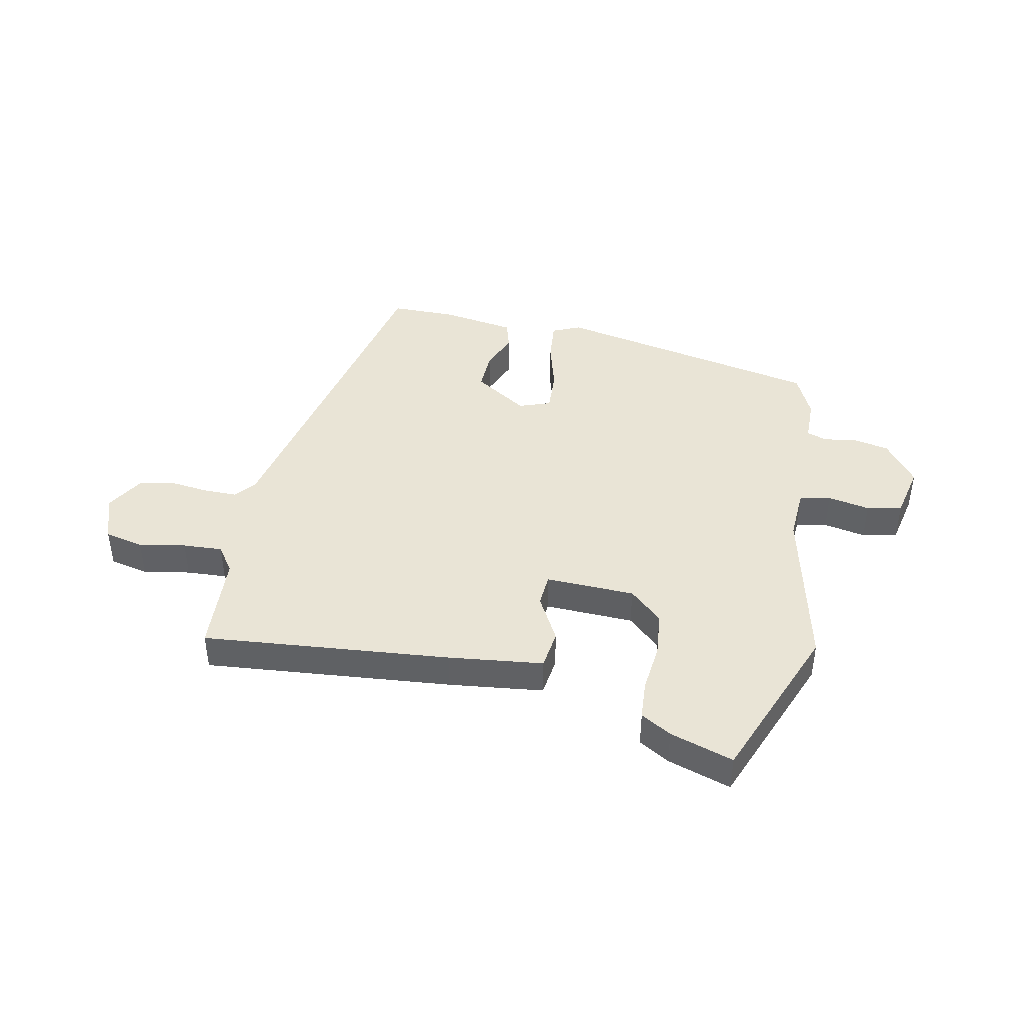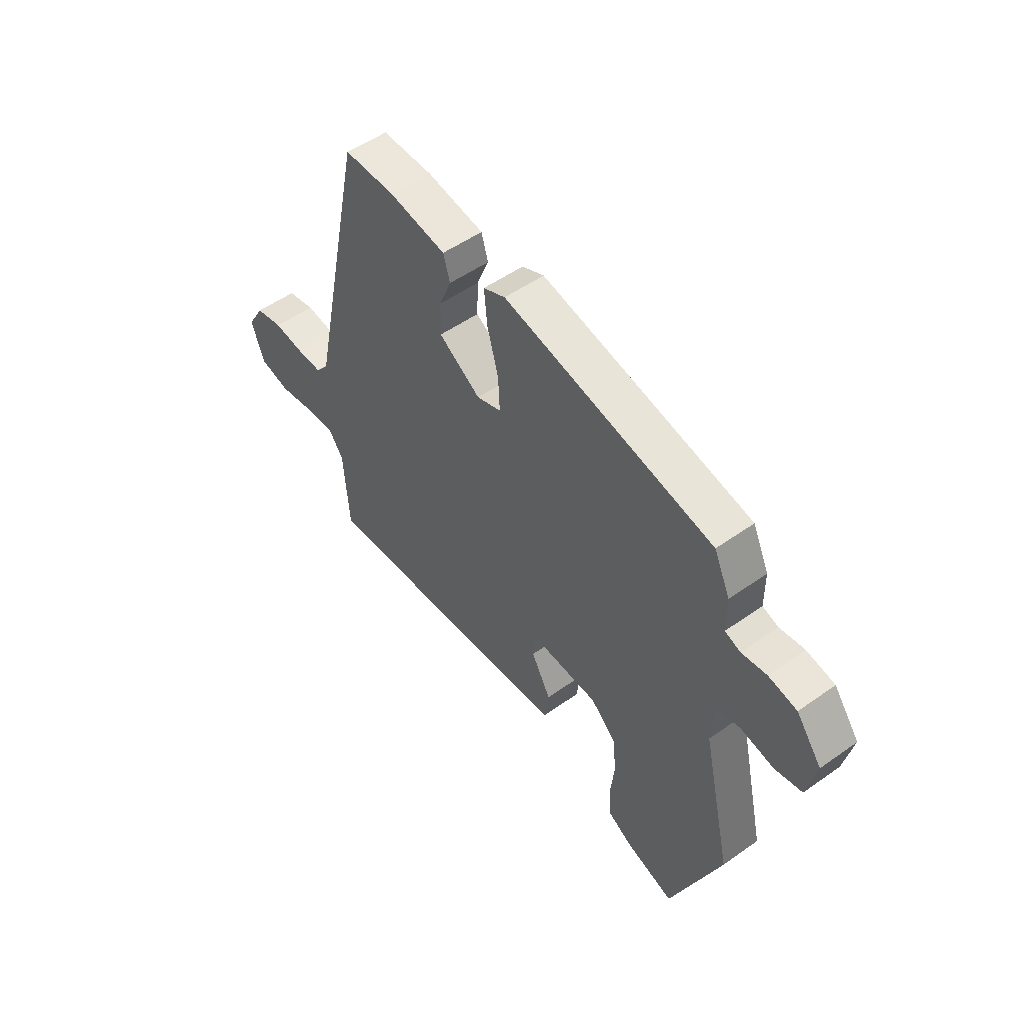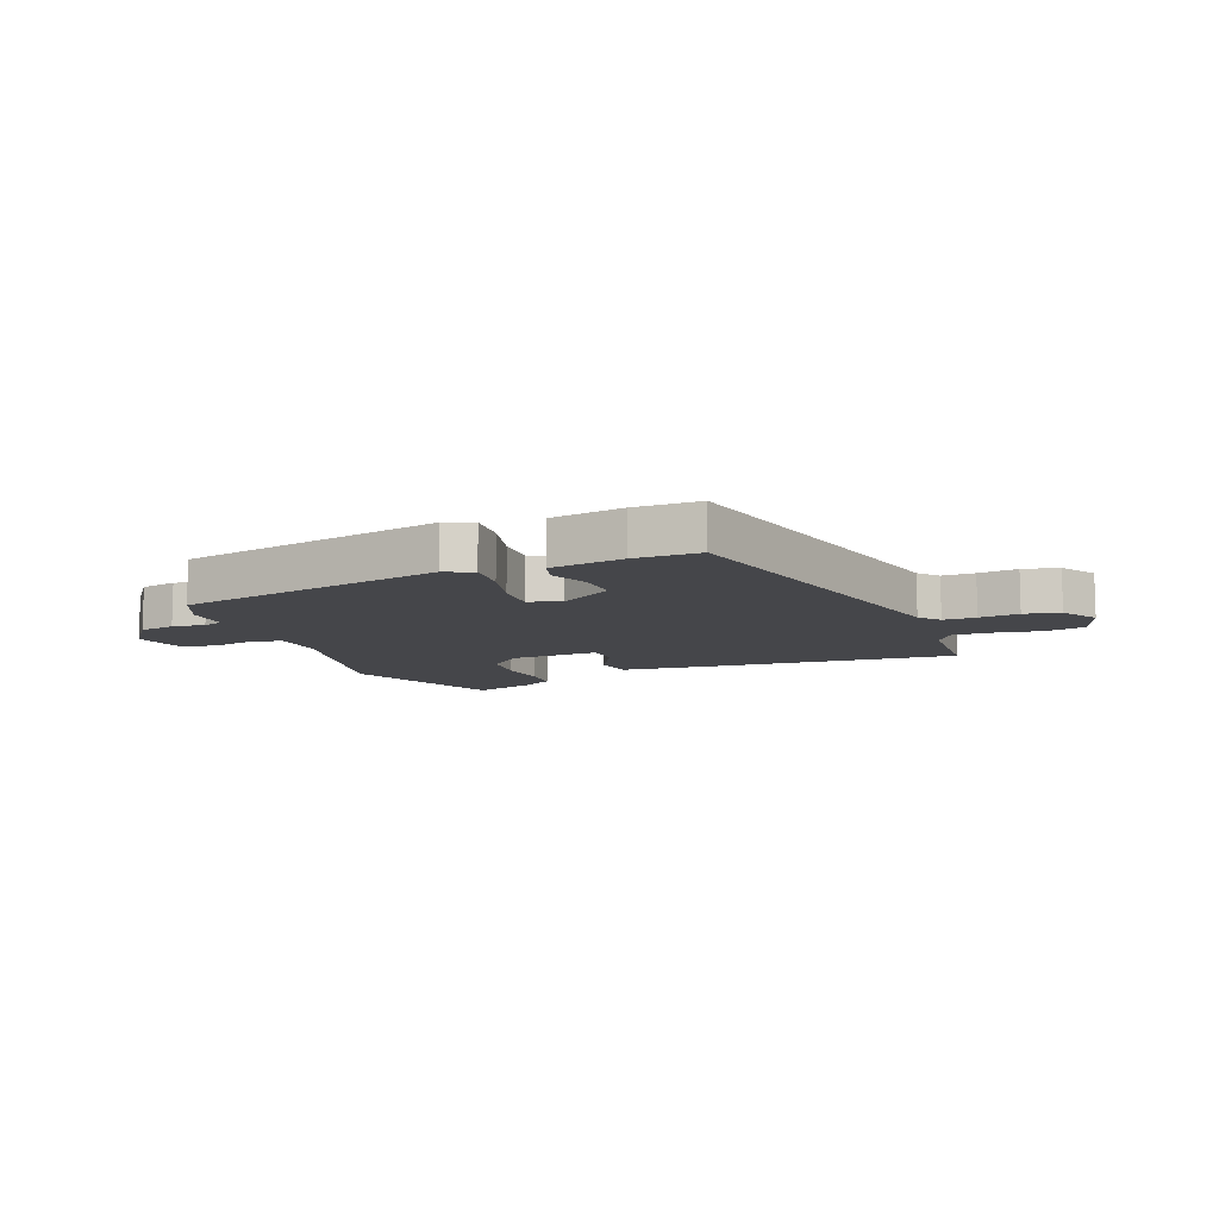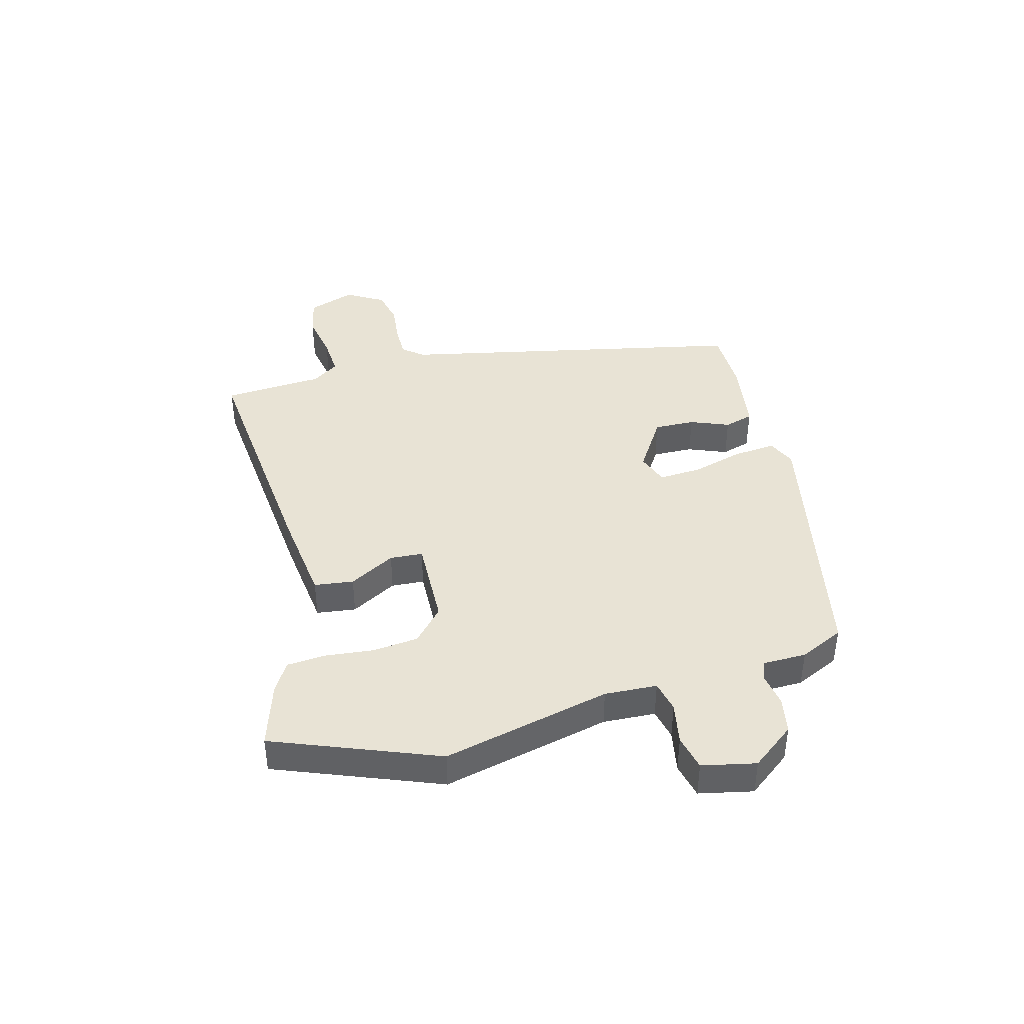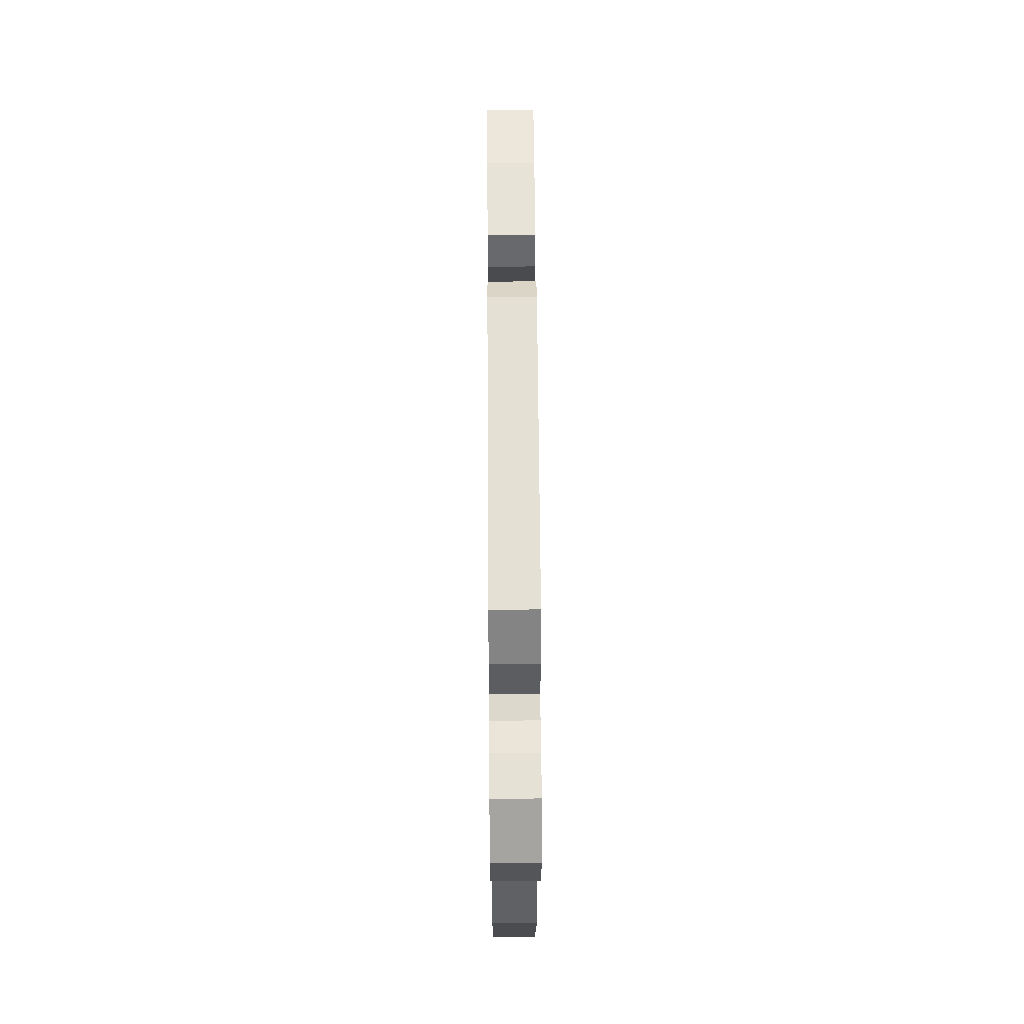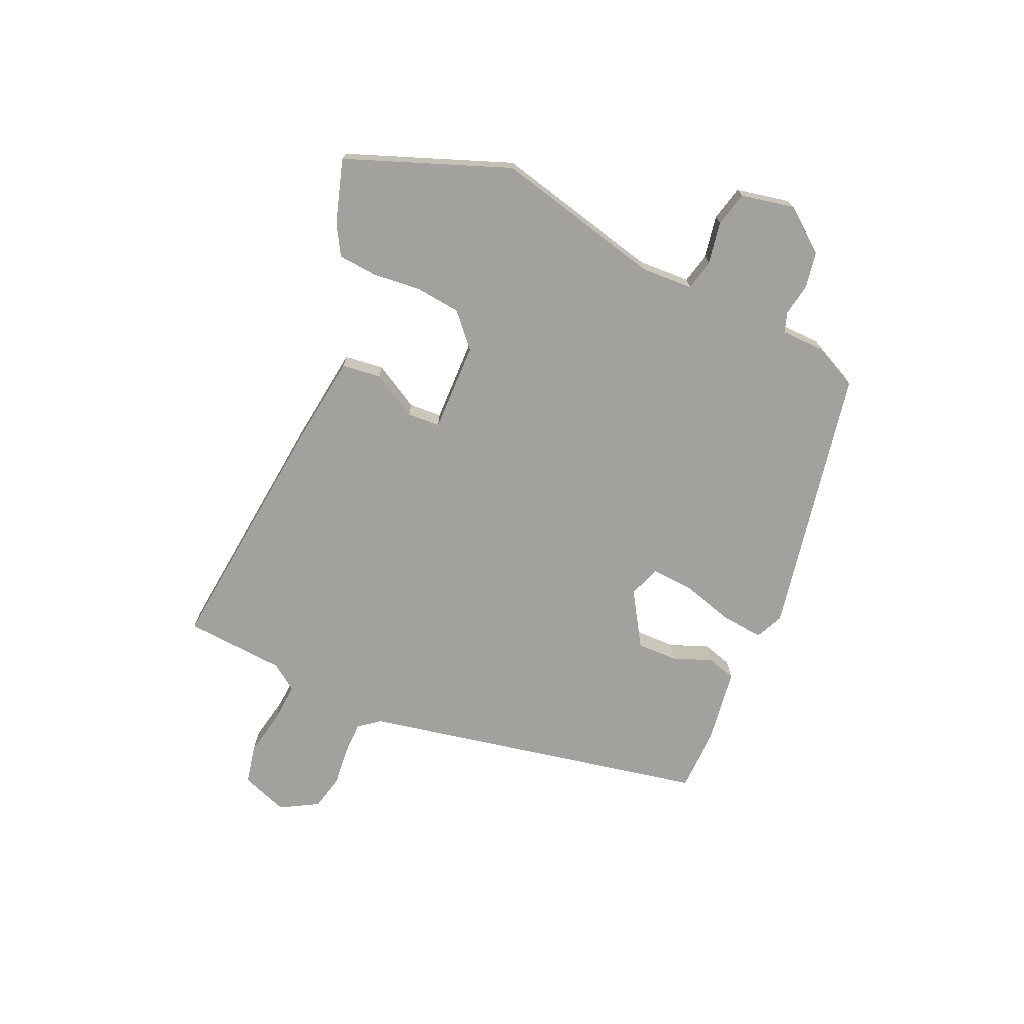
<metadata>
{"format":"obj","ext":"obj","renderer":"f3d","projection":"perspective","resolution":1024,"background":"white","views":[{"elev":42.6,"azim":-168.3,"up":"+Y"},{"elev":52.4,"azim":-127.4,"up":"+Z"},{"elev":-9.9,"azim":22.2,"up":"+Y"},{"elev":41.2,"azim":-105.0,"up":"+Y"},{"elev":53.8,"azim":-90.4,"up":"+Z"},{"elev":-72.0,"azim":-114.5,"up":"+Y"}]}
</metadata>
<code>
v 0.475 0.07 -0.496
v 0.045 0.07 -0.455
v -0.119 0.07 -0.435
v -0.128 0.07 -0.367
v -0.084 0.07 -0.287
v -0.088 0.07 -0.23
v -0.243 0.07 -0.235
v -0.3 0.07 -0.287
v -0.308 0.07 -0.366
v -0.299 0.07 -0.45
v -0.304 0.07 -0.518
v -0.357 0.07 -0.549
v -0.467 0.07 -0.584
v -0.578 0.07 -0.301
v -0.511 0.07 -0.009
v -0.516 0.07 0.082
v -0.57 0.07 0.094
v -0.643 0.07 0.08
v -0.704 0.07 0.094
v -0.724 0.07 0.187
v -0.667 0.07 0.262
v -0.604 0.07 0.274
v -0.548 0.07 0.265
v -0.513 0.07 0.277
v -0.512 0.07 0.353
v -0.476 0.07 0.43
v -0.008 0.07 0.525
v 0.041 0.07 0.503
v 0.034 0.07 0.429
v 0.009 0.07 0.339
v 0.005 0.07 0.265
v 0.06 0.07 0.245
v 0.154 0.07 0.305
v 0.152 0.07 0.376
v 0.125 0.07 0.443
v 0.14 0.07 0.494
v 0.268 0.07 0.514
v 0.382 0.07 0.513
v 0.51 0.07 -0.09
v 0.539 0.07 -0.126
v 0.596 0.07 -0.126
v 0.665 0.07 -0.118
v 0.727 0.07 -0.132
v 0.765 0.07 -0.197
v 0.736 0.07 -0.279
v 0.668 0.07 -0.294
v 0.587 0.07 -0.279
v 0.518 0.07 -0.275
v 0.486 0.07 -0.321
v 0.475 0 -0.496
v 0.045 0 -0.455
v -0.119 0 -0.435
v -0.128 0 -0.367
v -0.084 0 -0.287
v -0.088 0 -0.23
v -0.243 0 -0.235
v -0.3 0 -0.287
v -0.308 0 -0.366
v -0.299 0 -0.45
v -0.304 0 -0.518
v -0.357 0 -0.549
v -0.467 0 -0.584
v -0.578 0 -0.301
v -0.511 0 -0.009
v -0.516 0 0.082
v -0.57 0 0.094
v -0.643 0 0.08
v -0.704 0 0.094
v -0.724 0 0.187
v -0.667 0 0.262
v -0.604 0 0.274
v -0.548 0 0.265
v -0.513 0 0.277
v -0.512 0 0.353
v -0.476 0 0.43
v -0.008 0 0.525
v 0.041 0 0.503
v 0.034 0 0.429
v 0.009 0 0.339
v 0.005 0 0.265
v 0.06 0 0.245
v 0.154 0 0.305
v 0.152 0 0.376
v 0.125 0 0.443
v 0.14 0 0.494
v 0.268 0 0.514
v 0.382 0 0.513
v 0.51 0 -0.09
v 0.539 0 -0.126
v 0.596 0 -0.126
v 0.665 0 -0.118
v 0.727 0 -0.132
v 0.765 0 -0.197
v 0.736 0 -0.279
v 0.668 0 -0.294
v 0.587 0 -0.279
v 0.518 0 -0.275
v 0.486 0 -0.321
f 45 46 47
f 44 45 47
f 43 44 47
f 42 43 47
f 41 42 47
f 40 41 47 48
f 39 40 48 49
f 38 39 49
f 37 38 49
f 36 37 49
f 35 36 49
f 34 35 49
f 28 29 30
f 27 28 30
f 26 27 30
f 25 26 30
f 24 25 30
f 24 30 31
f 23 24 31 32
f 21 22 23
f 20 21 23
f 19 20 23
f 18 19 23
f 17 18 23
f 16 17 23 32
f 13 14 15
f 12 13 15
f 11 12 15
f 10 11 15
f 9 10 15
f 8 9 15 16
f 7 8 16 32
f 3 4 5
f 2 3 5
f 1 2 5
f 49 1 5
f 49 5 6
f 33 34 49
f 33 49 6
f 6 7 32 33
f 96 95 94
f 96 94 93
f 96 93 92
f 96 92 91
f 96 91 90
f 97 96 90 89
f 98 97 89 88
f 98 88 87
f 98 87 86
f 98 86 85
f 98 85 84
f 98 84 83
f 79 78 77
f 79 77 76
f 79 76 75
f 79 75 74
f 79 74 73
f 80 79 73
f 81 80 73 72
f 72 71 70
f 72 70 69
f 72 69 68
f 72 68 67
f 72 67 66
f 81 72 66 65
f 64 63 62
f 64 62 61
f 64 61 60
f 64 60 59
f 64 59 58
f 65 64 58 57
f 81 65 57 56
f 54 53 52
f 54 52 51
f 54 51 50
f 54 50 98
f 55 54 98
f 98 83 82
f 55 98 82
f 82 81 56 55
f 1 50 51 2
f 2 51 52 3
f 3 52 53 4
f 4 53 54 5
f 5 54 55 6
f 6 55 56 7
f 7 56 57 8
f 8 57 58 9
f 9 58 59 10
f 10 59 60 11
f 11 60 61 12
f 12 61 62 13
f 13 62 63 14
f 14 63 64 15
f 15 64 65 16
f 16 65 66 17
f 17 66 67 18
f 18 67 68 19
f 19 68 69 20
f 20 69 70 21
f 21 70 71 22
f 22 71 72 23
f 23 72 73 24
f 24 73 74 25
f 25 74 75 26
f 26 75 76 27
f 27 76 77 28
f 28 77 78 29
f 29 78 79 30
f 30 79 80 31
f 31 80 81 32
f 32 81 82 33
f 33 82 83 34
f 34 83 84 35
f 35 84 85 36
f 36 85 86 37
f 37 86 87 38
f 38 87 88 39
f 39 88 89 40
f 40 89 90 41
f 41 90 91 42
f 42 91 92 43
f 43 92 93 44
f 44 93 94 45
f 45 94 95 46
f 46 95 96 47
f 47 96 97 48
f 48 97 98 49
f 49 98 50 1

</code>
